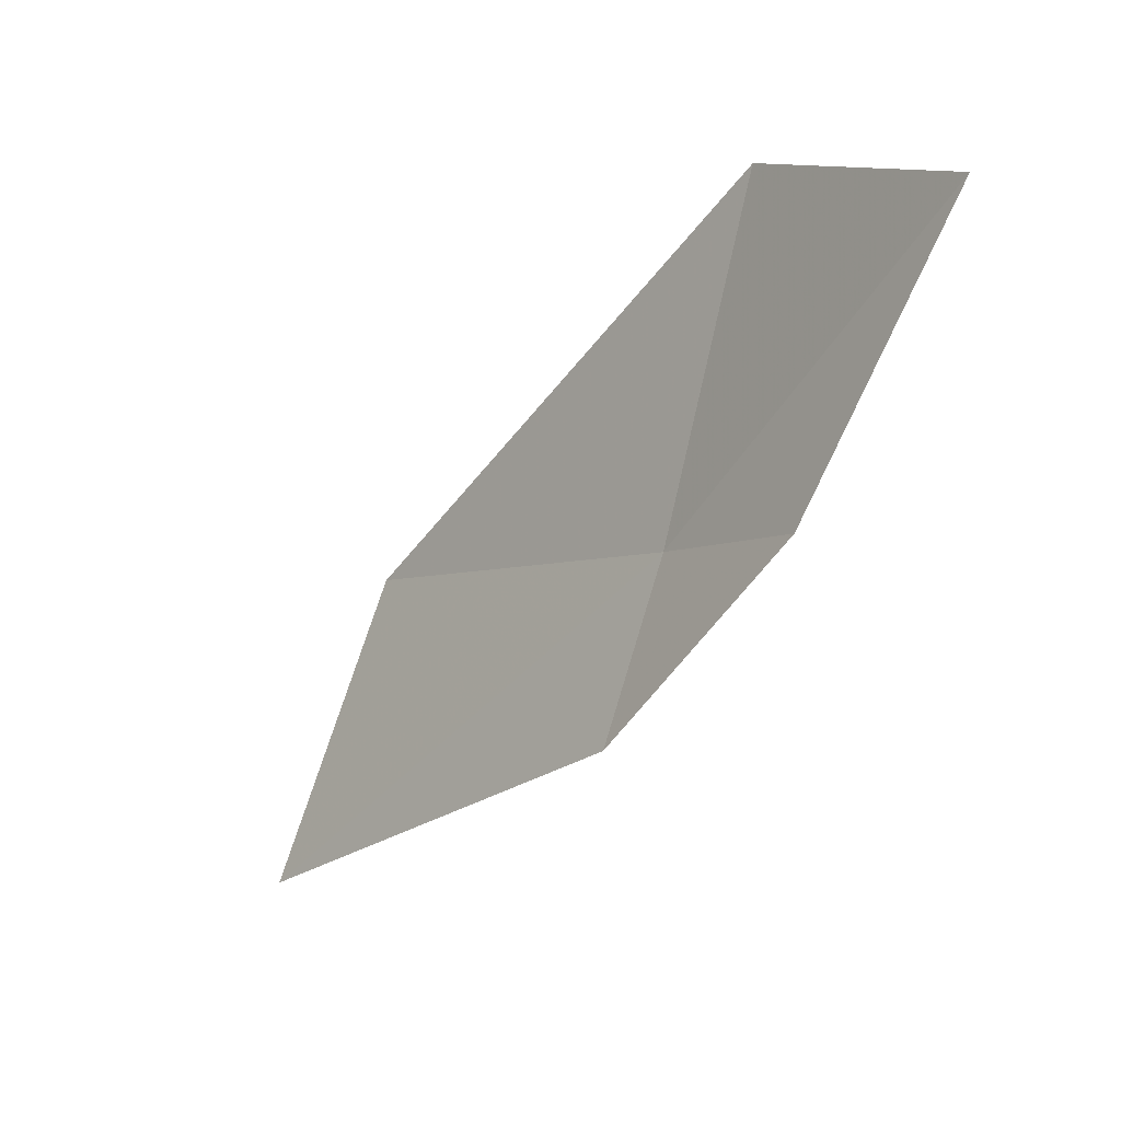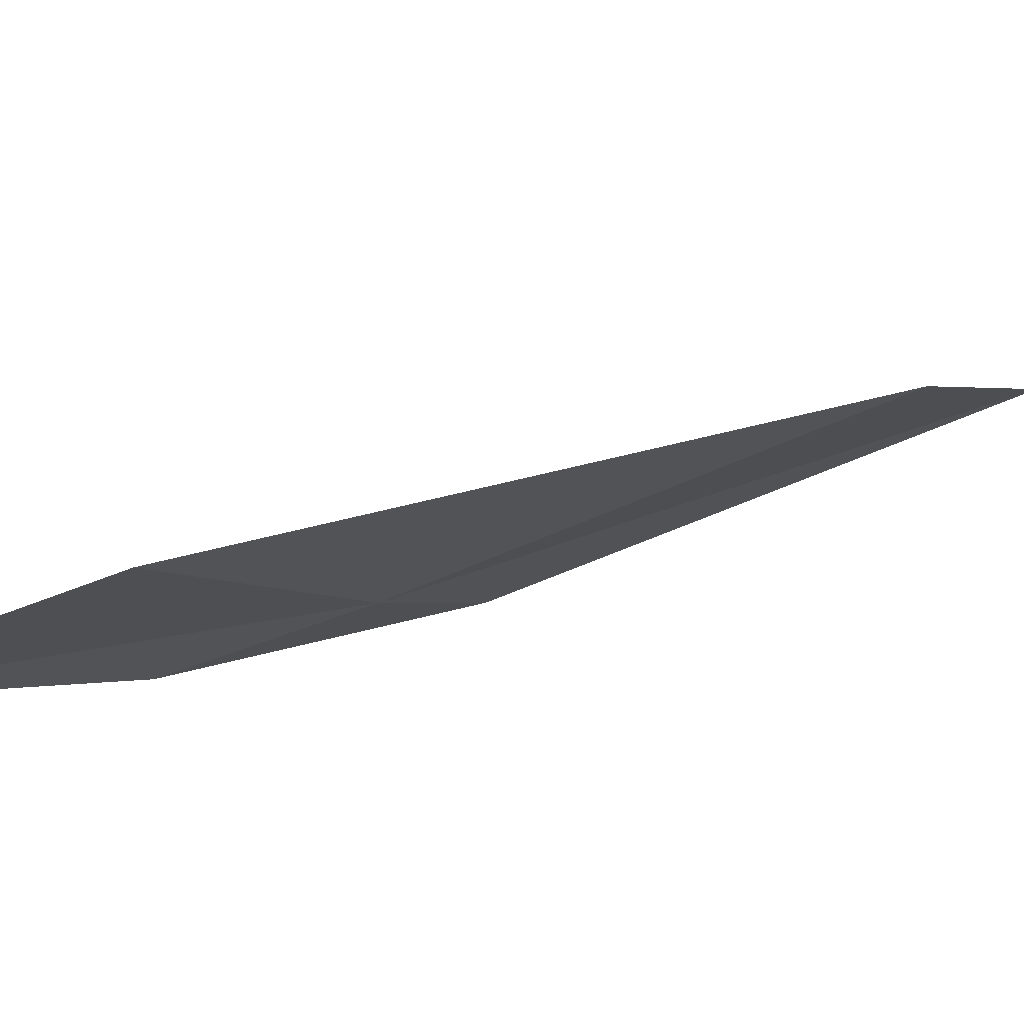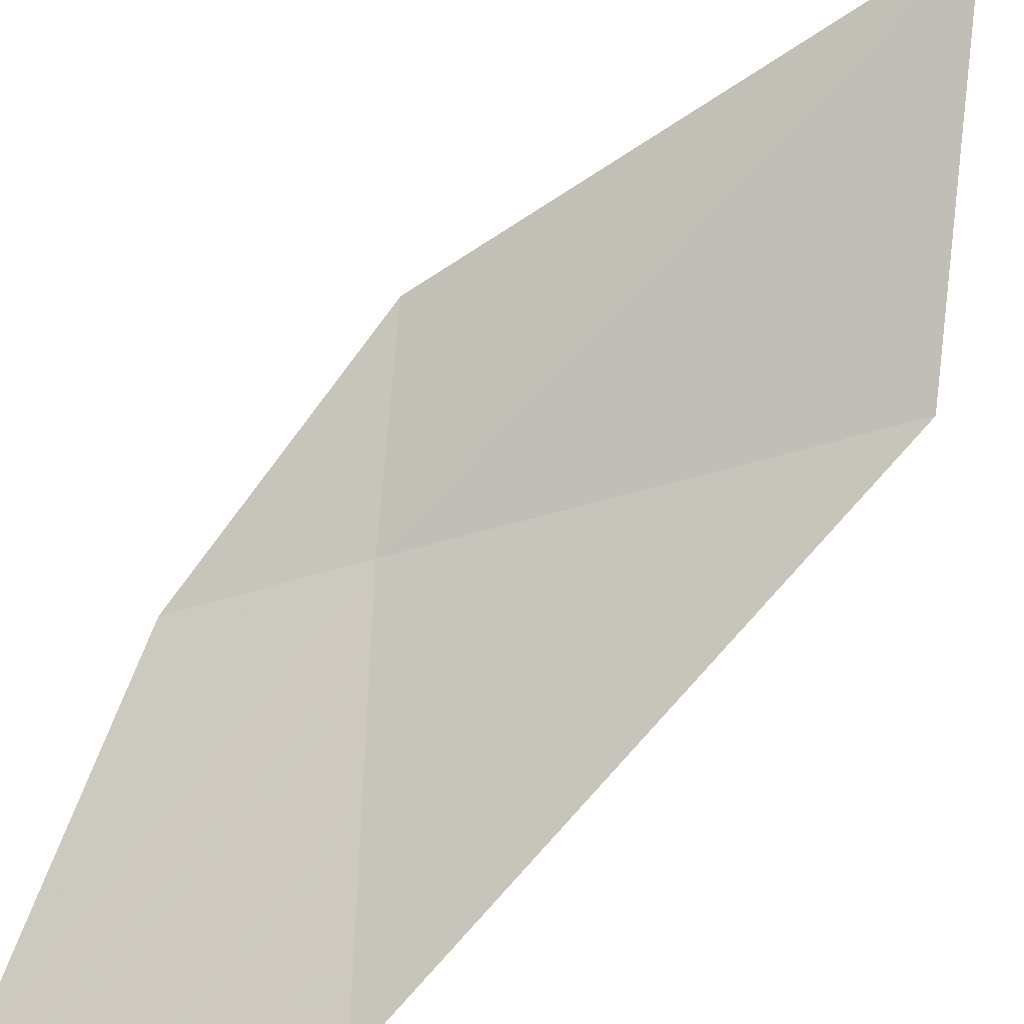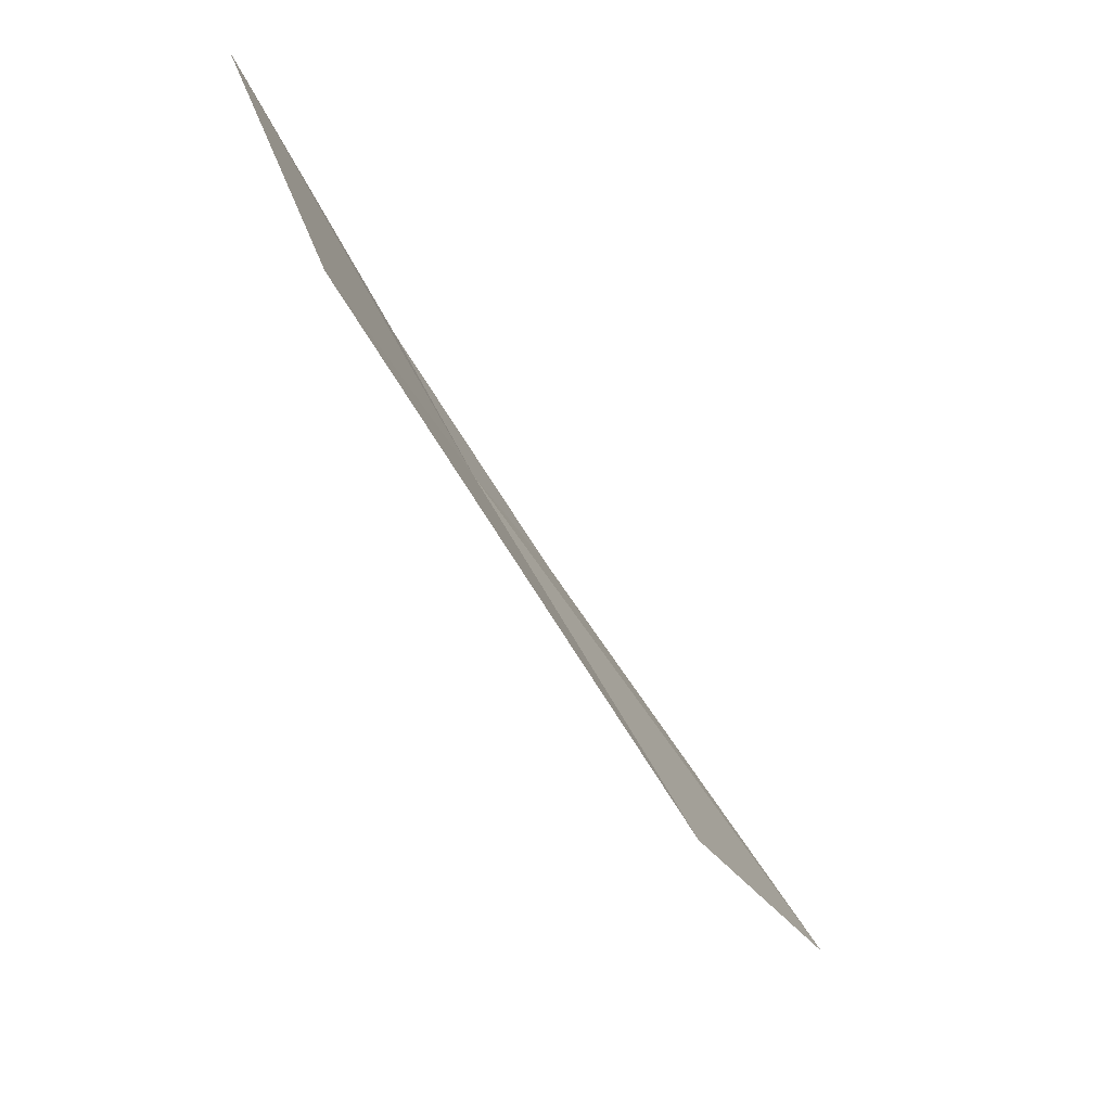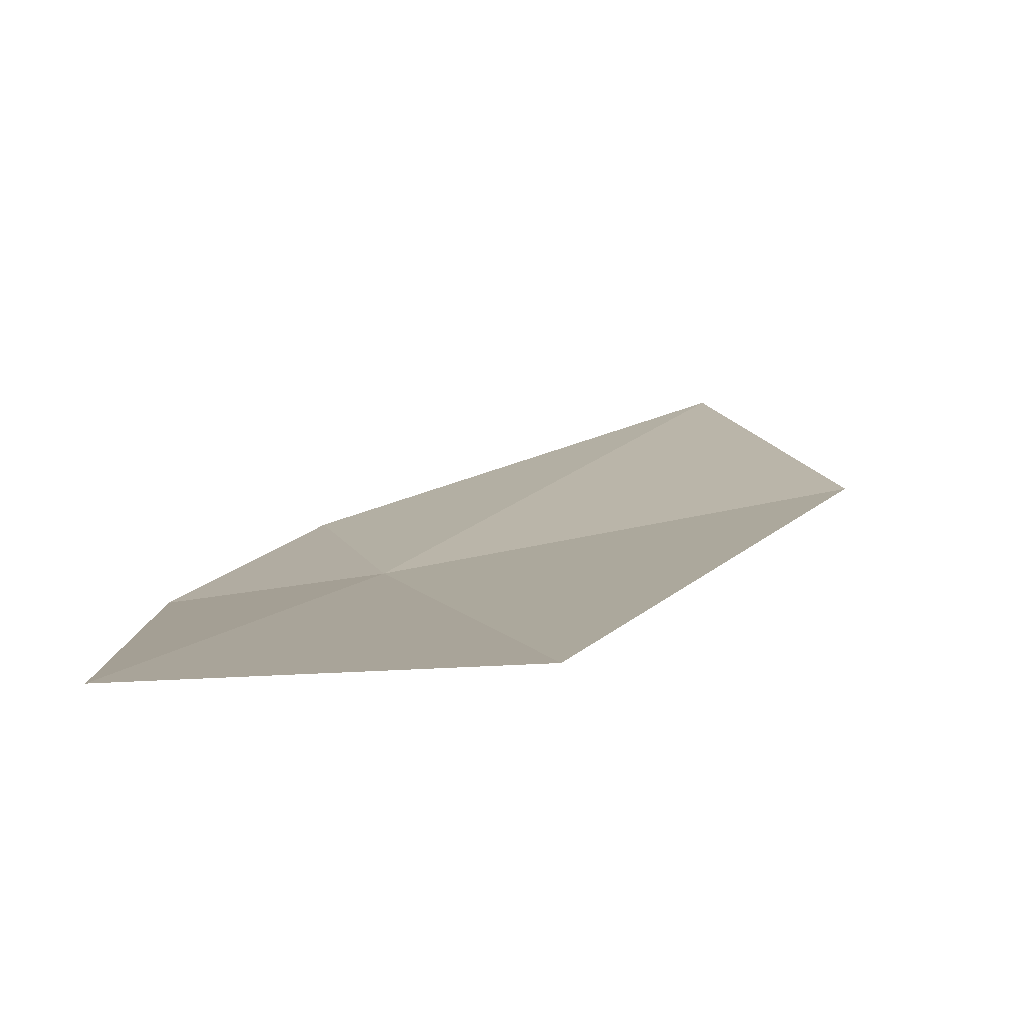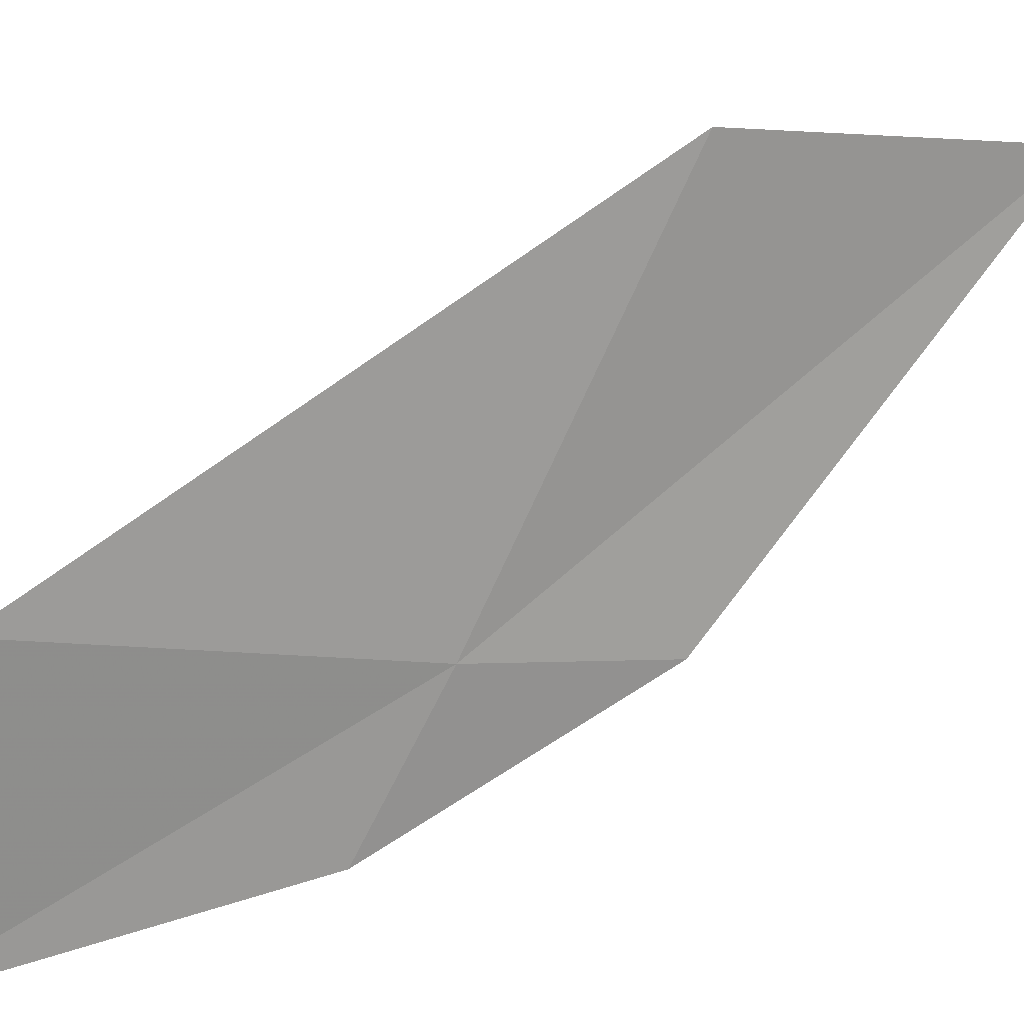
<metadata>
{"format":"obj","ext":"obj","renderer":"f3d","projection":"perspective","resolution":1024,"background":"white","views":[{"elev":28.8,"azim":61.7,"up":"+Y"},{"elev":-30.0,"azim":-140.7,"up":"+Z"},{"elev":60.2,"azim":-160.7,"up":"+Z"},{"elev":40.9,"azim":-104.7,"up":"+Y"},{"elev":-16.8,"azim":175.7,"up":"+Z"},{"elev":-64.1,"azim":-90.7,"up":"+Z"}]}
</metadata>
<code>
v 61.35 45.15 5.159
v 62.38 47.44 4.134
v 61.59 44.16 5.654
v 59.65 42.42 6.866
v 62.2 45.6 4.899
v 59.25 44.13 5.884
v 60.8 47.04 4.329
f 1 6 4
f 1 7 6
f 1 5 2
f 1 3 5
f 1 4 3
f 1 2 7

</code>
